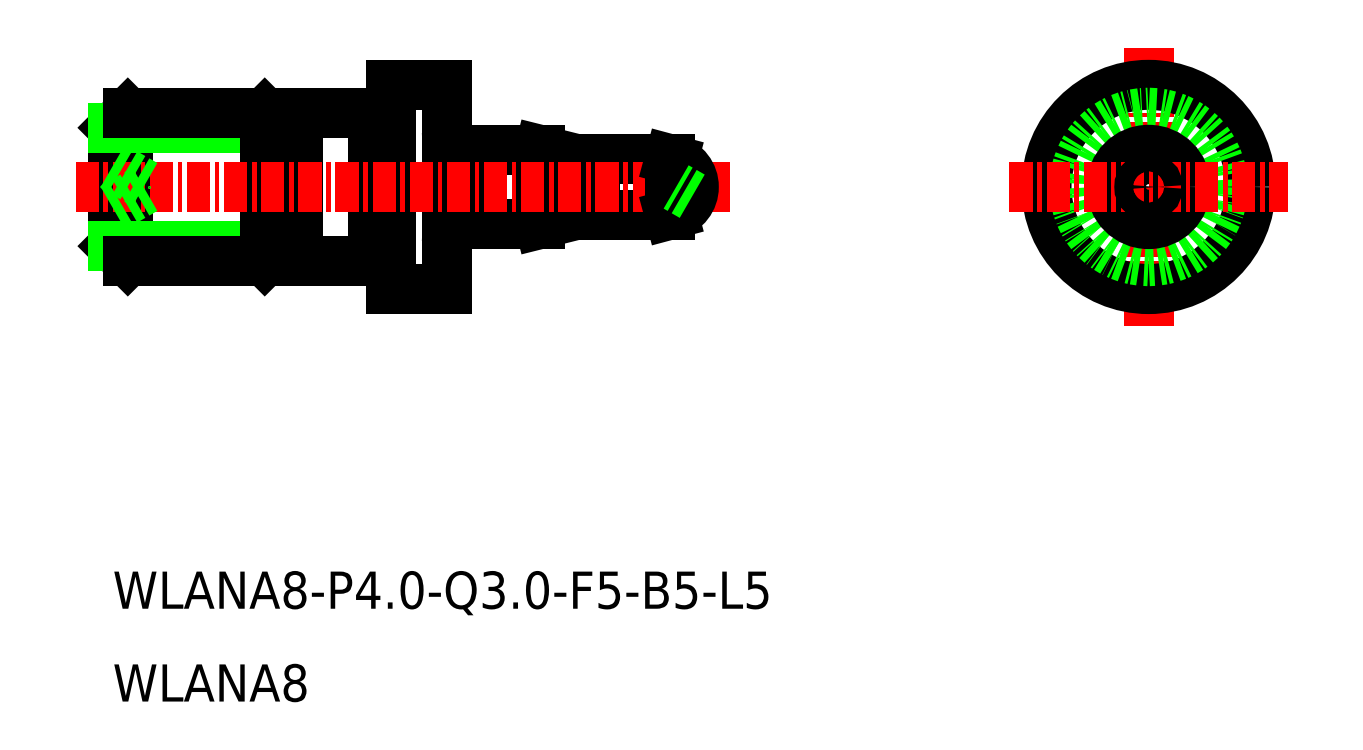
<metadata>
{"format":"dxf","ext":"dxf","renderer":"ezdxf+matplotlib","layout":"modelspace","background":"white","min_lineweight":24,"dpi":150}
</metadata>
<code>
0
SECTION
2
ENTITIES
0
POLYLINE
8
0
66
     1
10
0
20
0
30
0
0
VERTEX
8
0
10
-2394
20
-697.4
30
0
0
VERTEX
8
0
10
-2395
20
-697.4
30
0
0
SEQEND
8
0
0
POLYLINE
8
0
66
     1
10
0
20
0
30
0
0
VERTEX
8
0
10
-2394
20
-689.6
30
0
0
VERTEX
8
0
10
-2395
20
-689.6
30
0
0
SEQEND
8
0
0
ARC
8
0
10
-2390
20
-696.5
30
0
40
1
50
90
51
180
0
ARC
8
0
10
-2390
20
-690.6
30
0
40
1
50
180
51
270
0
POLYLINE
8
0
66
     1
10
0
20
0
30
0
0
VERTEX
8
0
10
-2383
20
-692.1
30
0
0
VERTEX
8
0
10
-2384
20
-692.1
30
0
0
SEQEND
8
0
0
LINE
8
0
10
-2383
20
-695
30
0
11
-2383
21
-692
31
0
0
LINE
8
0
10
-2384
20
-695
30
0
11
-2384
21
-692
31
0
0
LINE
8
0
10
-2384
20
-695
30
0
11
-2379
21
-695
31
0
0
LINE
8
0
10
-2383
20
-692
30
0
11
-2379
21
-692
31
0
0
TEXT
8
0
10
-2409
20
-716.3
30
0
40
2
1
WLANA8-P4-Q3-F5-B5-L5
0
TEXT
8
0
10
-2409
20
-721.3
30
0
40
2
1
WLANA8
0
LINE
8
CENTER
10
-2353
20
-686
30
0
11
-2353
21
-701
31
0
0
LINE
8
0
10
-2395
20
-689.5
30
0
11
-2395
21
-697.5
31
0
0
LINE
8
0
10
-2408
20
-689.5
30
0
11
-2409
21
-690.3
31
0
0
LINE
8
0
10
-2408
20
-697.5
30
0
11
-2409
21
-696.7
31
0
0
LINE
8
0
10
-2408
20
-689.5
30
0
11
-2408
21
-697.5
31
0
0
LINE
8
0
10
-2409
20
-690.3
30
0
11
-2409
21
-696.7
31
0
0
LINE
8
0
10
-2400
20
-696.7
30
0
11
-2409
21
-696.7
31
0
0
LINE
8
0
10
-2400
20
-690.3
30
0
11
-2409
21
-690.3
31
0
0
LINE
8
0
10
-2390
20
-695.5
30
0
11
-2386
21
-695.5
31
0
0
LINE
8
0
10
-2390
20
-691.5
30
0
11
-2386
21
-691.5
31
0
0
LINE
8
0
10
-2391
20
-688
30
0
11
-2391
21
-699
31
0
0
LINE
8
0
10
-2394
20
-688
30
0
11
-2394
21
-699
31
0
0
LINE
8
0
10
-2390
20
-695.5
30
0
11
-2390
21
-691.5
31
0
0
LINE
8
0
10
-2394
20
-699
30
0
11
-2391
21
-699
31
0
0
LINE
8
0
10
-2394
20
-688
30
0
11
-2391
21
-688
31
0
0
LINE
8
0
10
-2386
20
-695.5
30
0
11
-2384
21
-695
31
0
0
LINE
8
0
10
-2386
20
-691.5
30
0
11
-2386
21
-695.5
31
0
0
LINE
8
0
10
-2386
20
-691.5
30
0
11
-2384
21
-692
31
0
0
CIRCLE
8
0
10
-2353
20
-693.5
30
0
40
5.5
0
CIRCLE
8
0
10
-2353
20
-693.5
30
0
40
4
0
CIRCLE
8
0
10
-2353
20
-693.5
30
0
40
2
0
CIRCLE
8
0
10
-2353
20
-693.5
30
0
40
1.5
0
LINE
8
0
10
-2400
20
-690.3
30
0
11
-2400
21
-696.7
31
0
0
LINE
8
0
10
-2401
20
-689.5
30
0
11
-2401
21
-697.5
31
0
0
LINE
8
0
10
-2401
20
-697.5
30
0
11
-2400
21
-696.7
31
0
0
LINE
8
0
10
-2401
20
-689.5
30
0
11
-2400
21
-690.3
31
0
0
LINE
8
0
10
-2401
20
-697.5
30
0
11
-2408
21
-697.5
31
0
0
LINE
8
0
10
-2401
20
-689.5
30
0
11
-2408
21
-689.5
31
0
0
LINE
8
0
10
-2399
20
-689.5
30
0
11
-2395
21
-689.5
31
0
0
LINE
8
0
10
-2399
20
-697.5
30
0
11
-2395
21
-697.5
31
0
0
LINE
8
0
10
-2399
20
-689.5
30
0
11
-2399
21
-697.5
31
0
0
LINE
8
0
10
-2400
20
-690.3
30
0
11
-2399
21
-690.3
31
0
0
LINE
8
0
10
-2400
20
-696.7
30
0
11
-2399
21
-696.7
31
0
0
LINE
8
CENTER
10
-2361
20
-693.5
30
0
11
-2346
21
-693.5
31
0
0
LINE
8
CENTER
10
-2411
20
-693.5
30
0
11
-2376
21
-693.5
31
0
0
CIRCLE
8
CENTER
10
-2353
20
-693.5
30
0
40
0.5
0
LINE
8
0
10
-2378
20
-693
30
0
11
-2379
21
-693.5
31
0
0
LINE
8
0
10
-2409
20
-694.7
30
0
11
-2407
21
-693.5
31
0
0
LINE
8
0
10
-2409
20
-692.4
30
0
11
-2407
21
-693.5
31
0
0
LINE
8
0
10
-2379
20
-695
30
0
11
-2379
21
-692
31
0
0
LINE
8
0
10
-2379
20
-692
30
0
11
-2379
21
-692.1
31
0
0
LINE
8
0
10
-2379
20
-695
30
0
11
-2379
21
-695
31
0
0
ARC
8
0
10
-2379
20
-693.5
30
0
40
1.5
50
285
51
75
0
LINE
8
0
10
-2378
20
-694
30
0
11
-2379
21
-693.5
31
0
0
ENDSEC
0
EOF

</code>
